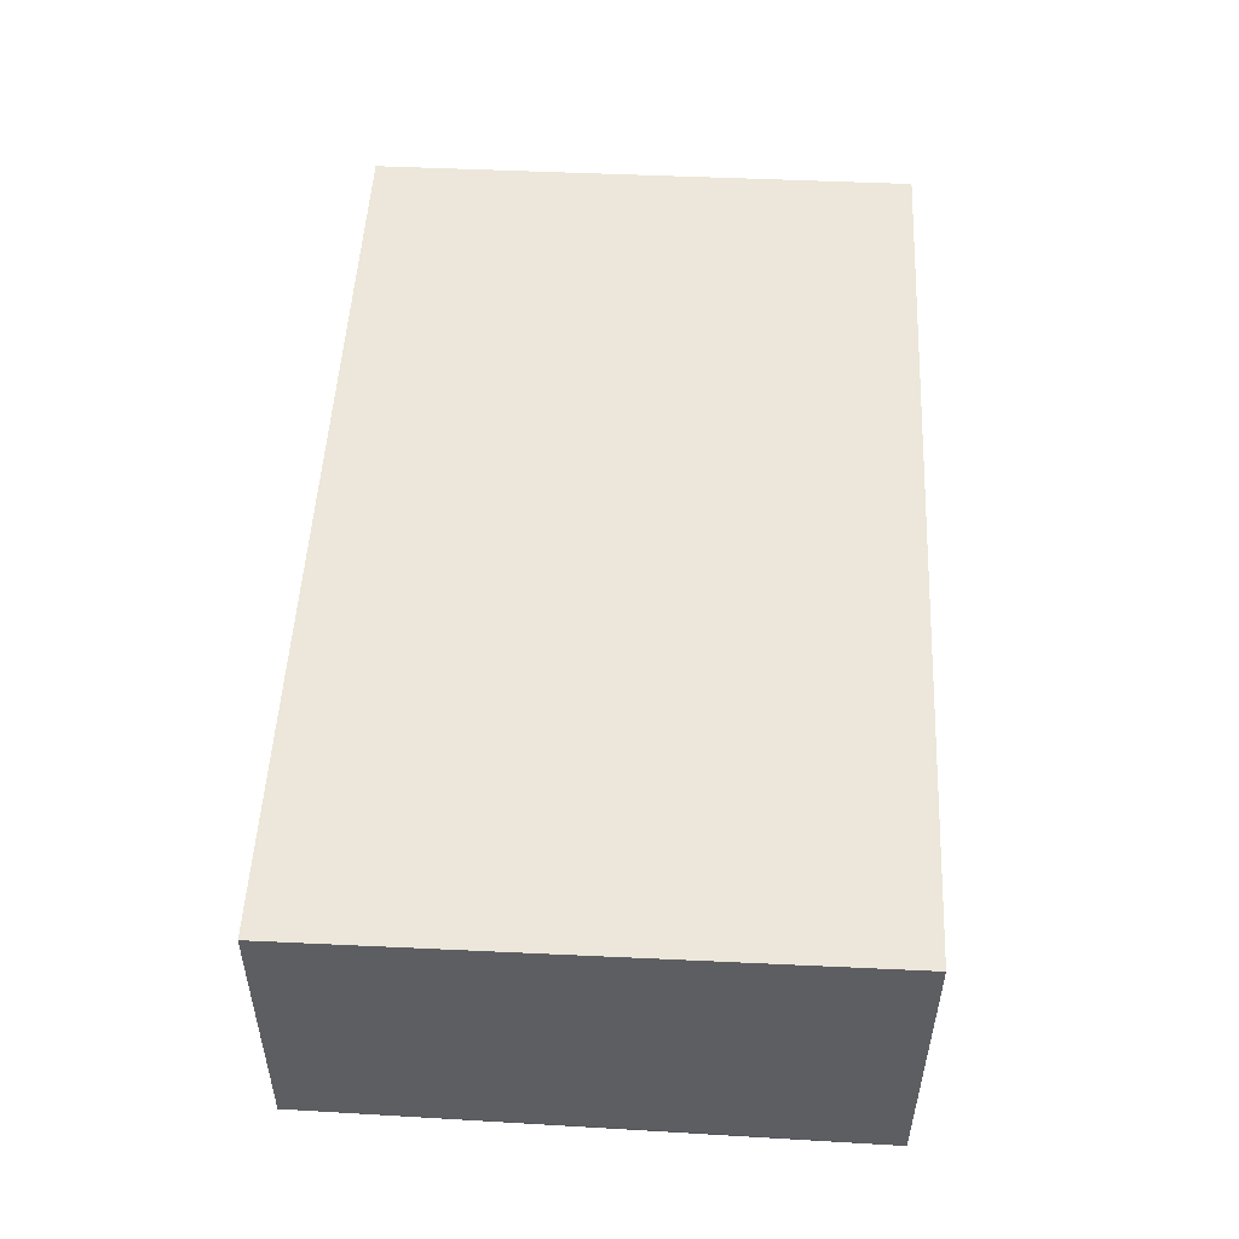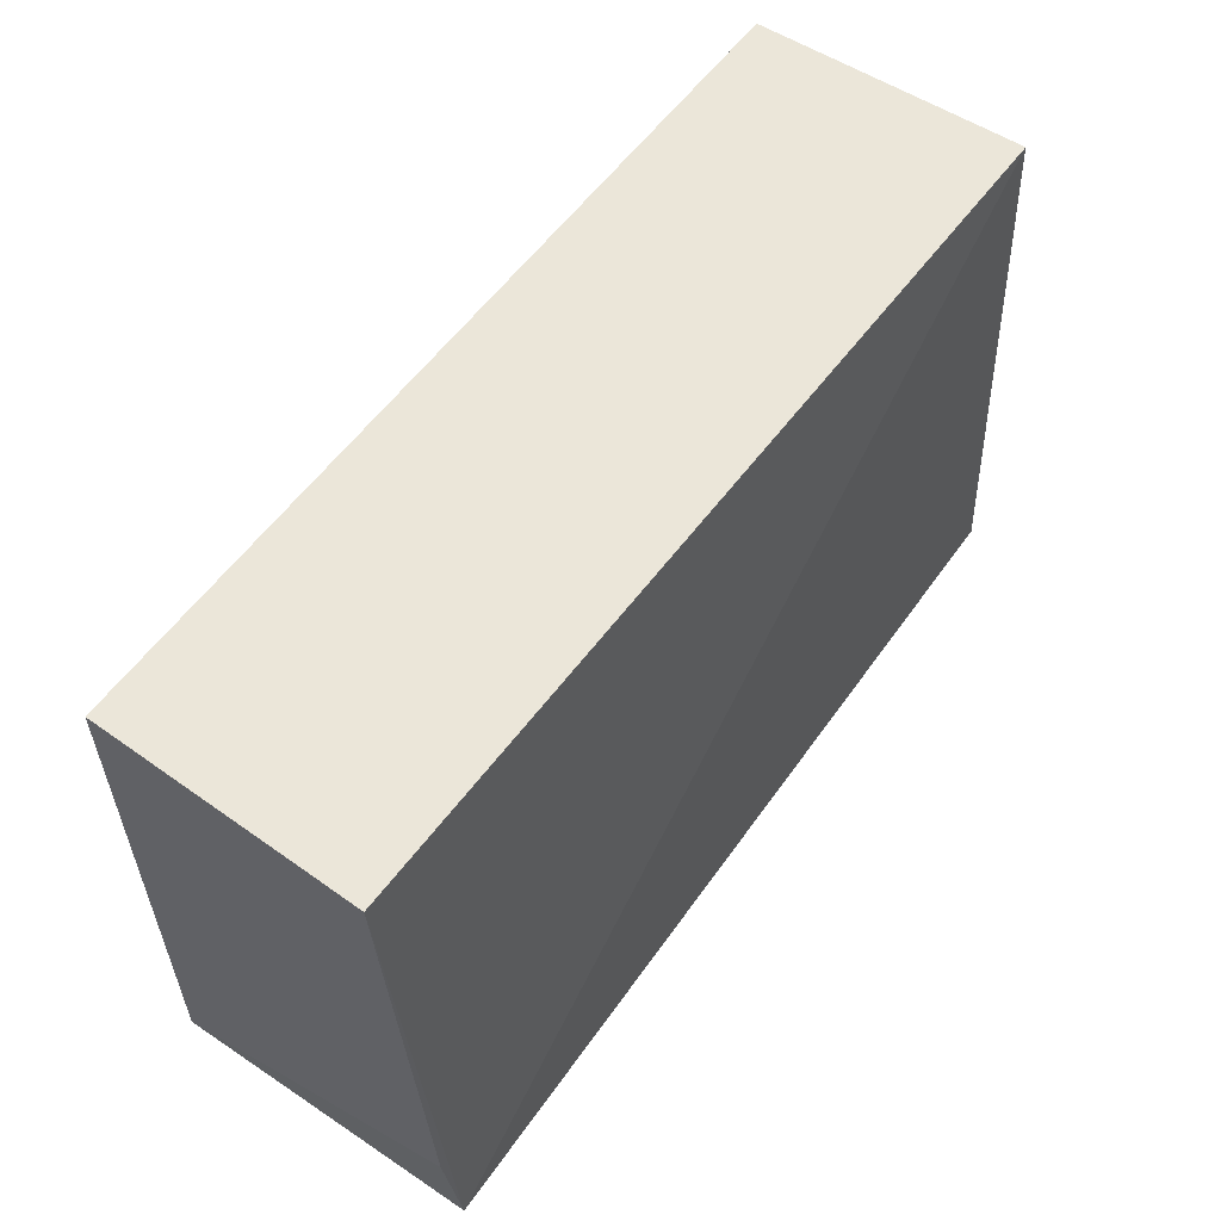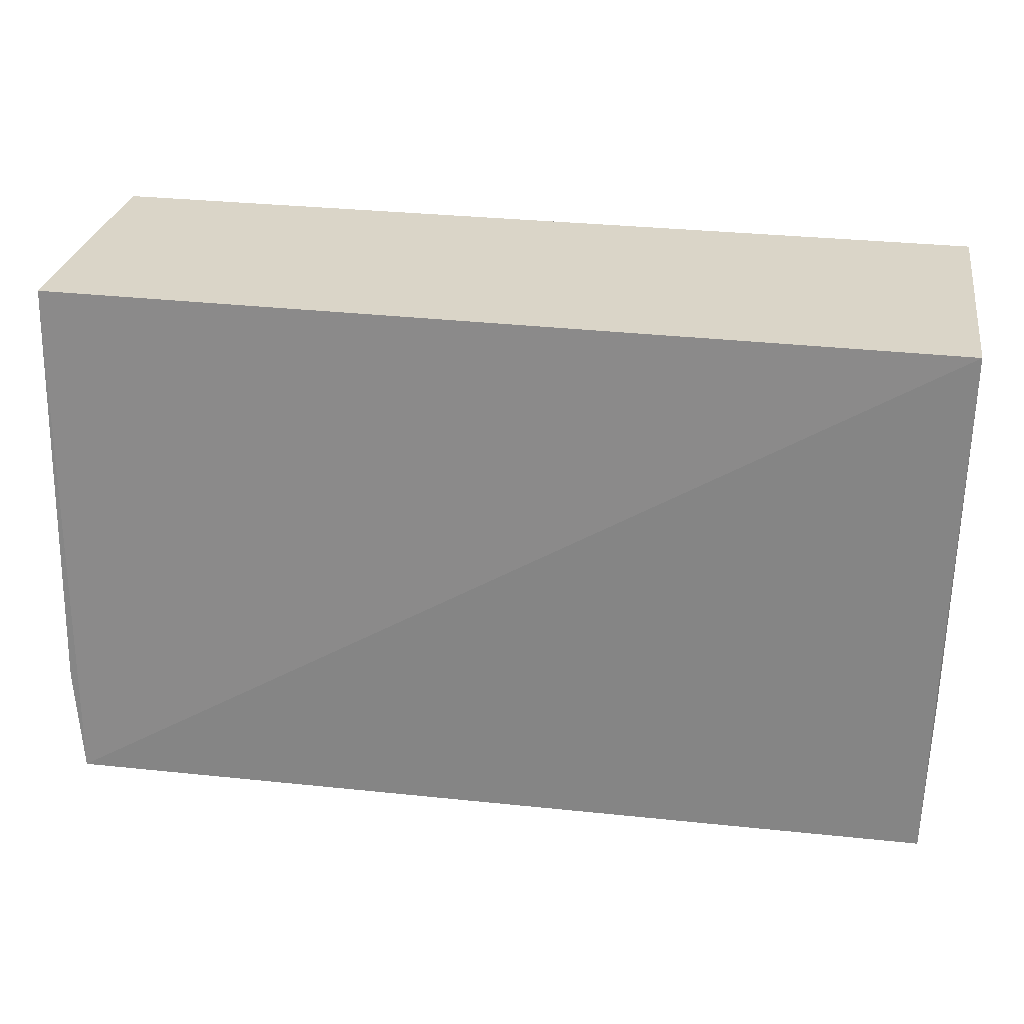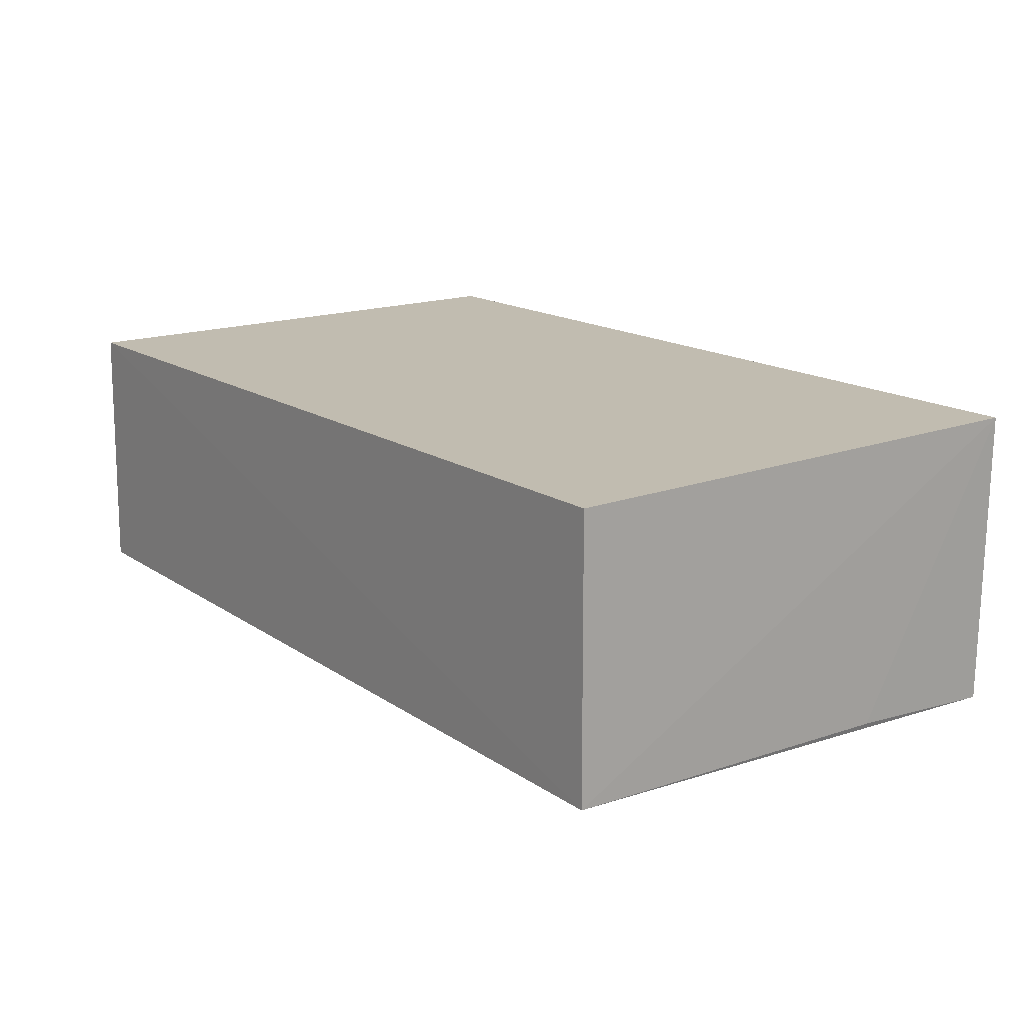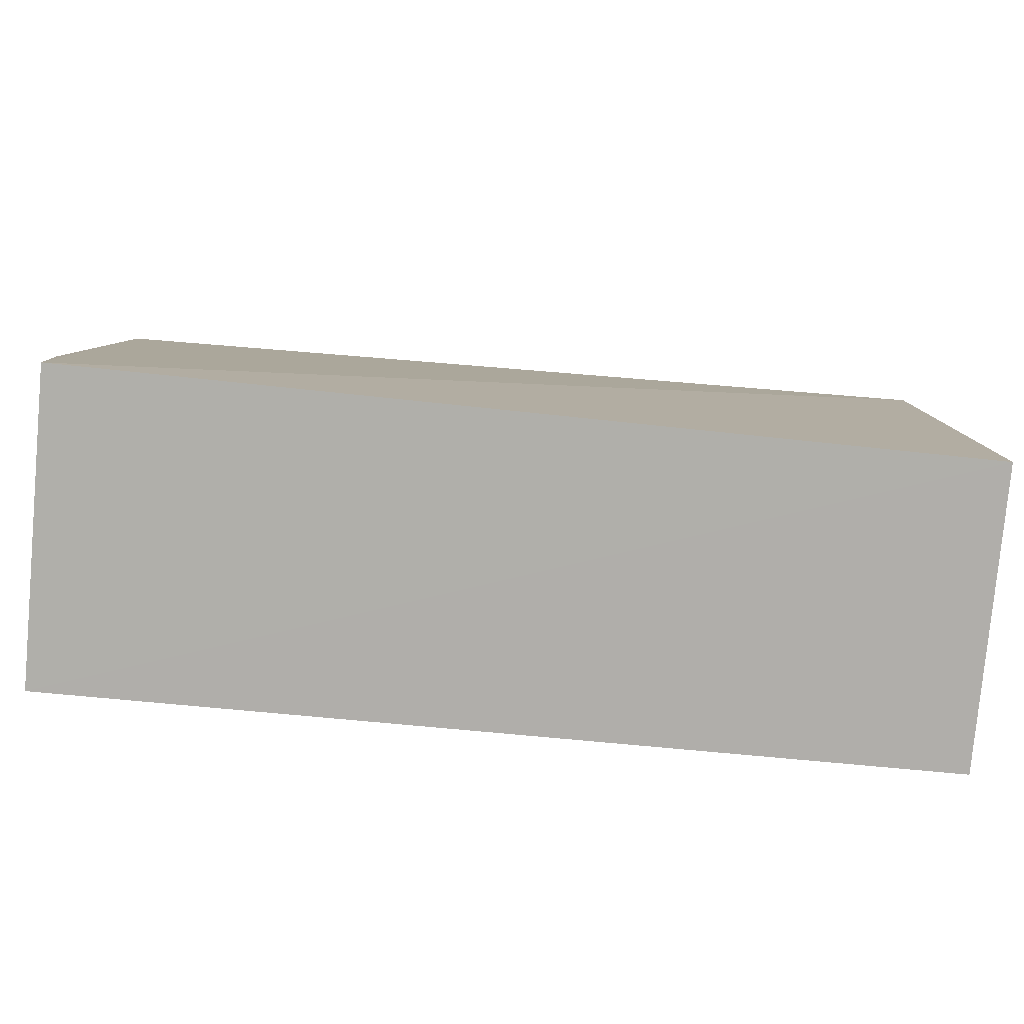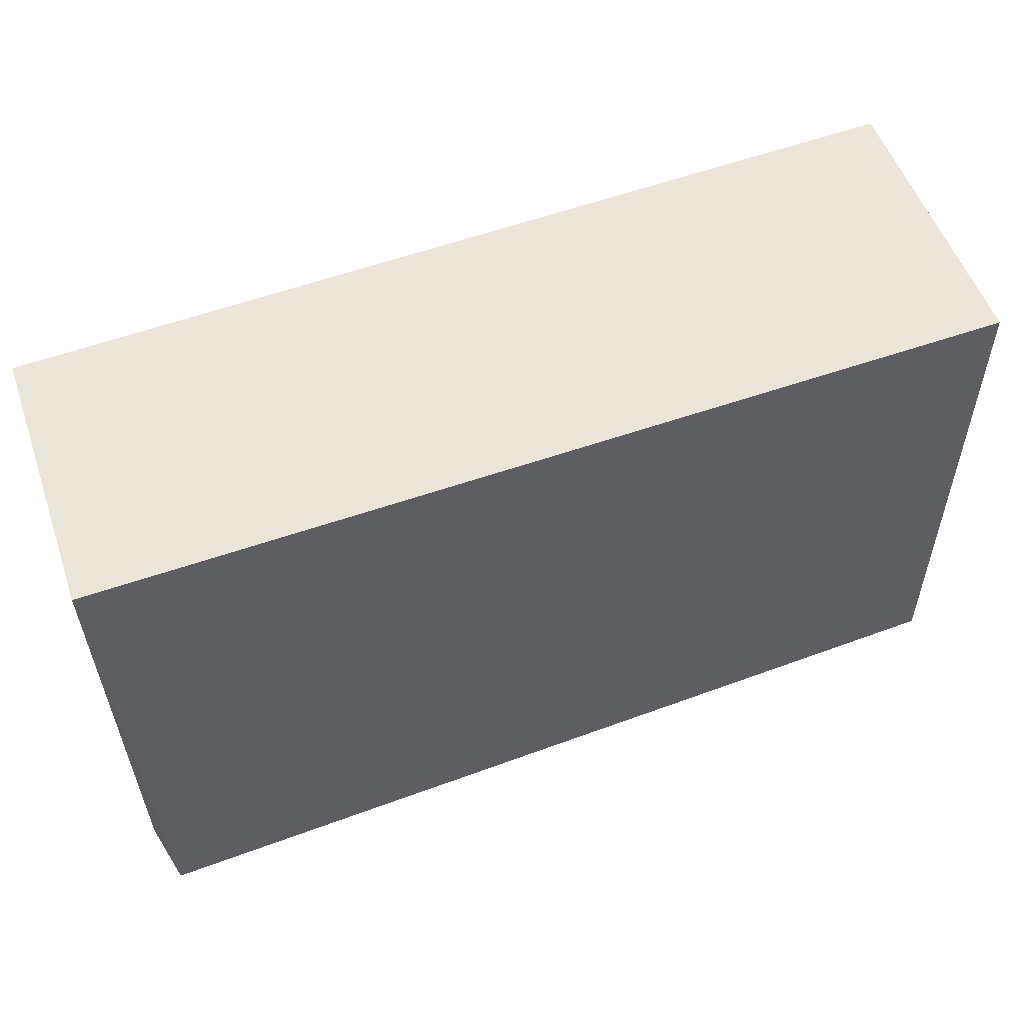
<metadata>
{"format":"obj","ext":"obj","renderer":"f3d","projection":"perspective","resolution":1024,"background":"white","views":[{"elev":51.5,"azim":-87.1,"up":"+Z"},{"elev":56.1,"azim":125.2,"up":"+Y"},{"elev":29.5,"azim":-170.6,"up":"+Y"},{"elev":16.4,"azim":-127.4,"up":"+Z"},{"elev":-77.9,"azim":174.7,"up":"+Y"},{"elev":57.9,"azim":159.7,"up":"+Y"}]}
</metadata>
<code>
v 0.00918 0.0004425 0.00811
v 0.00918 -0.01284 0.00811
v 0.009145 -0.01284 0.0003832
v -0.01305 0.0004849 0.001287
v -0.01296 -0.01284 0.00811
v 0.009352 0.0004468 0.001539
v -0.01296 0.0004425 0.00811
v -0.0129 -0.01285 0.0006216
v 0.009388 -0.01013 0.0006381
v -0.01299 -0.008667 0.0009641
f 5 2 1
f 6 3 4
f 6 4 1
f 7 5 1
f 7 1 4
f 7 4 5
f 8 3 2
f 8 2 5
f 8 4 3
f 9 6 1
f 9 1 2
f 9 2 3
f 9 3 6
f 10 8 5
f 10 5 4
f 10 4 8

</code>
